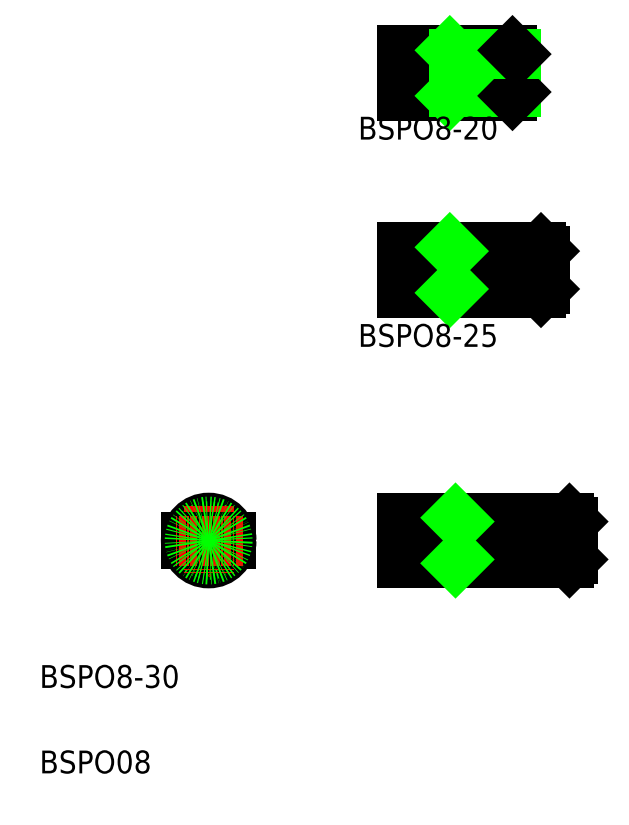
<metadata>
{"format":"dxf","ext":"dxf","renderer":"ezdxf+matplotlib","layout":"modelspace","background":"white","min_lineweight":24,"dpi":150}
</metadata>
<code>
0
SECTION
2
ENTITIES
0
LINE
8
0
10
77.69
20
53.37
30
0
11
80.69
21
53.37
31
0
0
LINE
8
0
10
77.69
20
48.37
30
0
11
80.69
21
48.37
31
0
0
LINE
8
CENTER
10
71.69
20
50.87
30
0
11
106.2
21
50.87
31
0
0
CIRCLE
8
0
10
39.69
20
50.87
30
0
40
4
0
CIRCLE
8
0
10
39.69
20
50.87
30
0
40
2.5
0
LINE
8
CENTER
10
39.69
20
56.87
30
0
11
39.69
21
44.87
31
0
0
LINE
8
0
10
43.64
20
51.47
30
0
11
35.73
21
51.47
31
0
0
LINE
8
0
10
43.64
20
50.27
30
0
11
35.73
21
50.27
31
0
0
LINE
8
CENTER
10
45.69
20
50.87
30
0
11
33.69
21
50.87
31
0
0
LINE
8
0
10
73.69
20
54.87
30
0
11
73.69
21
51.47
31
0
0
LINE
8
0
10
77.69
20
54.87
30
0
11
77.69
21
46.87
31
0
0
LINE
8
0
10
73.69
20
46.87
30
0
11
77.69
21
46.87
31
0
0
LINE
8
0
10
73.69
20
51.47
30
0
11
76.19
21
51.47
31
0
0
LINE
8
0
10
73.69
20
50.27
30
0
11
76.19
21
50.27
31
0
0
LINE
8
0
10
73.69
20
50.27
30
0
11
73.69
21
46.87
31
0
0
LINE
8
0
10
76.19
20
51.47
30
0
11
76.19
21
50.27
31
0
0
LINE
8
0
10
73.69
20
54.87
30
0
11
77.69
21
54.87
31
0
0
LINE
8
0
10
83.69
20
54.19
30
0
11
103.7
21
54.19
31
0
0
LINE
8
0
10
83.69
20
47.54
30
0
11
103.7
21
47.54
31
0
0
LINE
8
0
10
80.69
20
54.87
30
0
11
103
21
54.87
31
0
0
LINE
8
0
10
80.69
20
46.87
30
0
11
103
21
46.87
31
0
0
LINE
8
0
10
83.69
20
54.87
30
0
11
83.69
21
46.87
31
0
0
LINE
8
0
10
80.69
20
54.87
30
0
11
80.69
21
46.87
31
0
0
LINE
8
0
10
83.01
20
46.87
30
0
11
83.69
21
47.54
31
0
0
LINE
8
0
10
83.01
20
54.87
30
0
11
83.69
21
54.19
31
0
0
LINE
8
0
10
103.7
20
54.19
30
0
11
103.7
21
47.54
31
0
0
LINE
8
0
10
103
20
46.87
30
0
11
103
21
54.87
31
0
0
LINE
8
0
10
103
20
46.87
30
0
11
103.7
21
47.54
31
0
0
LINE
8
0
10
103
20
54.87
30
0
11
103.7
21
54.19
31
0
0
TEXT
8
0
10
10
20
10
30
0
40
4
1
BSPO08
0
TEXT
8
0
10
10
20
25
30
0
40
4
1
BSPO8-30
0
CIRCLE
8
0
10
39.69
20
50.87
30
0
40
3.324
0
LINE
8
CENTER
10
71.69
20
98.34
30
0
11
101.2
21
98.34
31
0
0
LINE
8
0
10
77.69
20
95.84
30
0
11
80.69
21
95.84
31
0
0
LINE
8
0
10
77.69
20
100.8
30
0
11
80.69
21
100.8
31
0
0
LINE
8
0
10
73.69
20
97.74
30
0
11
73.69
21
94.34
31
0
0
LINE
8
0
10
77.69
20
102.3
30
0
11
77.69
21
94.34
31
0
0
LINE
8
0
10
73.69
20
94.34
30
0
11
77.69
21
94.34
31
0
0
LINE
8
0
10
73.69
20
102.3
30
0
11
73.69
21
98.94
31
0
0
LINE
8
0
10
73.69
20
97.74
30
0
11
76.19
21
97.74
31
0
0
LINE
8
0
10
73.69
20
98.94
30
0
11
76.19
21
98.94
31
0
0
LINE
8
0
10
76.19
20
98.94
30
0
11
76.19
21
97.74
31
0
0
LINE
8
0
10
73.69
20
102.3
30
0
11
77.69
21
102.3
31
0
0
LINE
8
0
10
82.69
20
95.01
30
0
11
98.69
21
95.01
31
0
0
LINE
8
0
10
82.69
20
101.7
30
0
11
98.69
21
101.7
31
0
0
LINE
8
0
10
80.69
20
94.34
30
0
11
98.01
21
94.34
31
0
0
LINE
8
0
10
80.69
20
102.3
30
0
11
98.01
21
102.3
31
0
0
LINE
8
0
10
80.69
20
102.3
30
0
11
80.69
21
94.34
31
0
0
LINE
8
0
10
82.69
20
102.3
30
0
11
82.69
21
94.34
31
0
0
LINE
8
0
10
82.01
20
94.34
30
0
11
82.69
21
95.01
31
0
0
LINE
8
0
10
82.01
20
102.3
30
0
11
82.69
21
101.7
31
0
0
LINE
8
0
10
98.01
20
94.34
30
0
11
98.01
21
102.3
31
0
0
LINE
8
0
10
98.69
20
101.7
30
0
11
98.69
21
95.01
31
0
0
LINE
8
0
10
98.01
20
94.34
30
0
11
98.69
21
95.01
31
0
0
LINE
8
0
10
98.01
20
102.3
30
0
11
98.69
21
101.7
31
0
0
LINE
8
0
10
77.69
20
135.4
30
0
11
80.69
21
135.4
31
0
0
LINE
8
0
10
77.69
20
130.4
30
0
11
80.69
21
130.4
31
0
0
LINE
8
CENTER
10
71.69
20
132.9
30
0
11
96.22
21
132.9
31
0
0
LINE
8
0
10
73.69
20
136.9
30
0
11
73.69
21
133.5
31
0
0
LINE
8
0
10
77.69
20
136.9
30
0
11
77.69
21
128.9
31
0
0
LINE
8
0
10
73.69
20
132.3
30
0
11
73.69
21
128.9
31
0
0
LINE
8
0
10
73.69
20
128.9
30
0
11
77.69
21
128.9
31
0
0
LINE
8
0
10
73.69
20
133.5
30
0
11
76.19
21
133.5
31
0
0
LINE
8
0
10
73.69
20
132.3
30
0
11
76.19
21
132.3
31
0
0
LINE
8
0
10
76.19
20
133.5
30
0
11
76.19
21
132.3
31
0
0
LINE
8
0
10
73.69
20
136.9
30
0
11
77.69
21
136.9
31
0
0
LINE
8
0
10
93.69
20
136.2
30
0
11
93.69
21
129.6
31
0
0
LINE
8
0
10
93.01
20
128.9
30
0
11
93.01
21
136.9
31
0
0
LINE
8
0
10
82.69
20
136.9
30
0
11
82.69
21
128.9
31
0
0
LINE
8
0
10
80.69
20
136.9
30
0
11
80.69
21
128.9
31
0
0
LINE
8
0
10
80.69
20
128.9
30
0
11
93.01
21
128.9
31
0
0
LINE
8
0
10
82.69
20
129.6
30
0
11
93.69
21
129.6
31
0
0
LINE
8
0
10
82.01
20
128.9
30
0
11
82.69
21
129.6
31
0
0
LINE
8
0
10
93.01
20
128.9
30
0
11
93.69
21
129.6
31
0
0
LINE
8
0
10
80.69
20
136.9
30
0
11
93.01
21
136.9
31
0
0
LINE
8
0
10
82.69
20
136.2
30
0
11
93.69
21
136.2
31
0
0
LINE
8
0
10
82.01
20
136.9
30
0
11
82.69
21
136.2
31
0
0
LINE
8
0
10
93.01
20
136.9
30
0
11
93.69
21
136.2
31
0
0
TEXT
8
0
10
65.92
20
84.86
30
0
40
4
1
BSPO8-25
0
TEXT
8
0
10
65.92
20
121.2
30
0
40
4
1
BSPO8-20
0
ENDSEC
0
EOF

</code>
